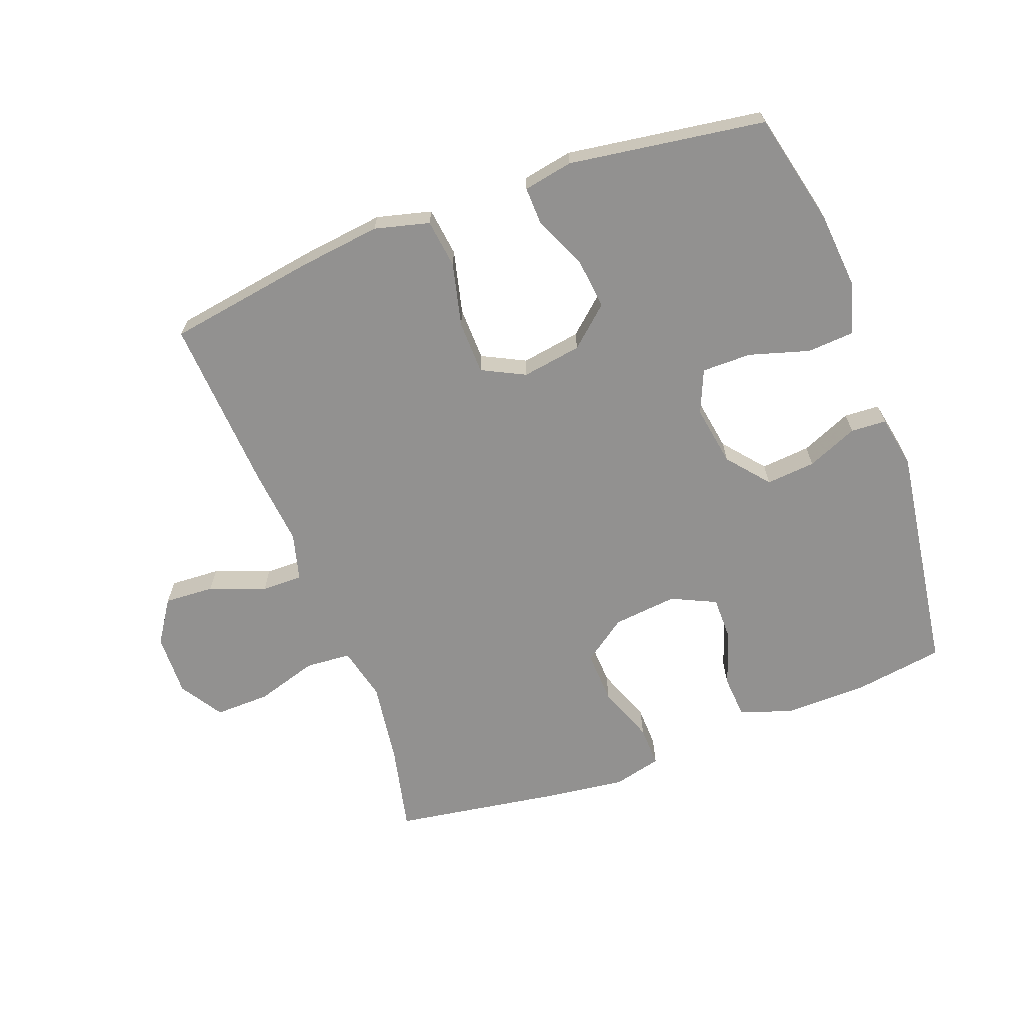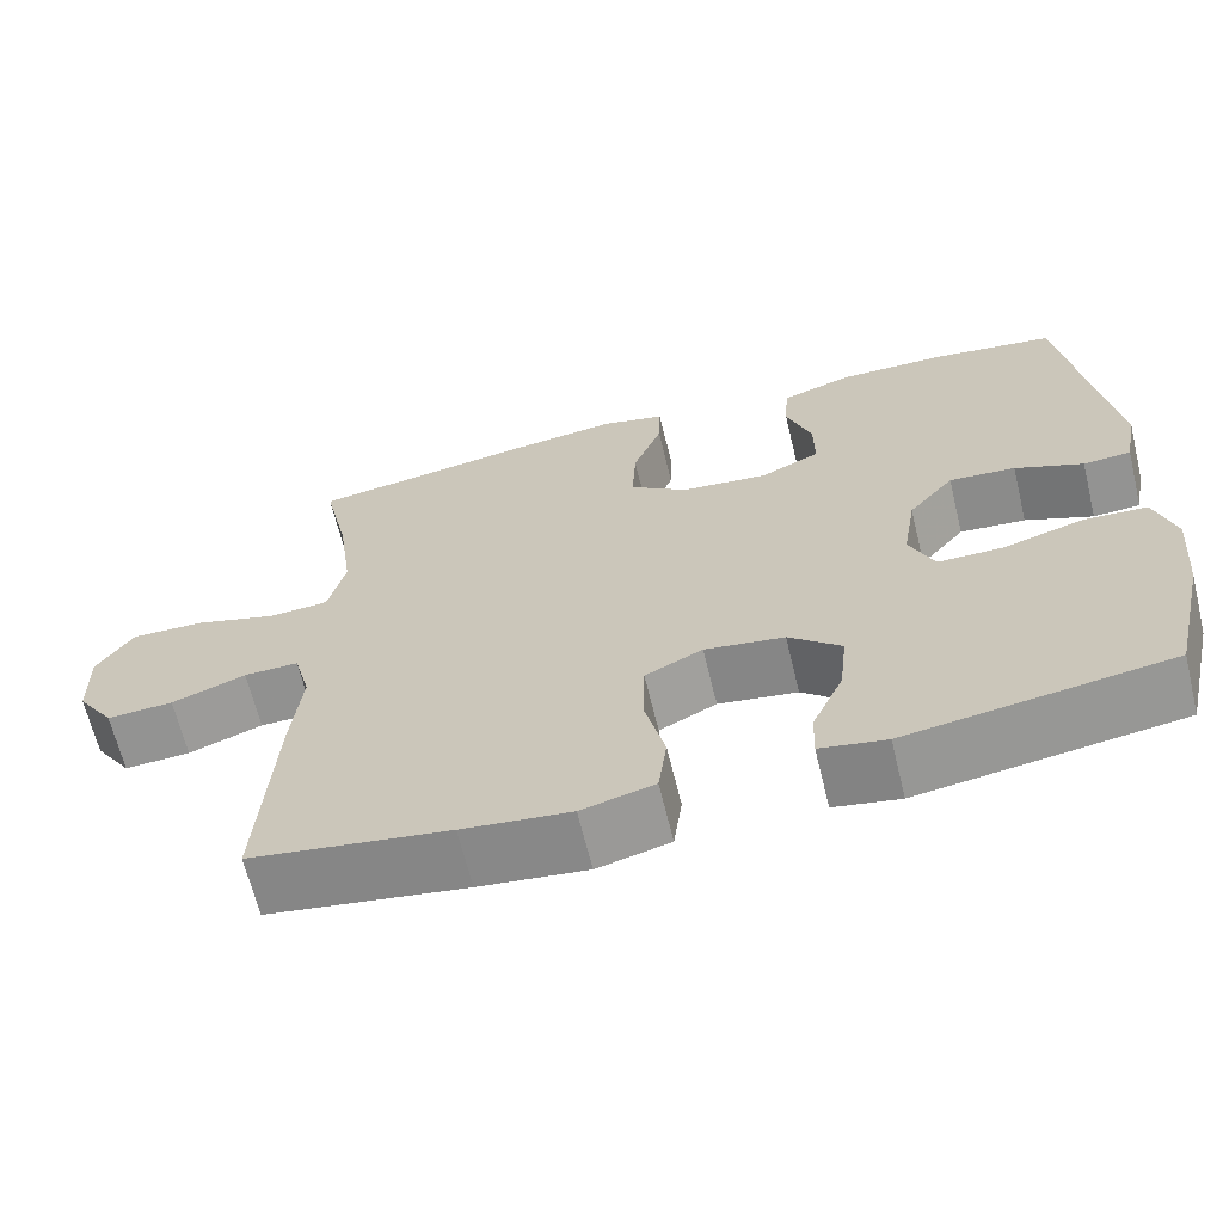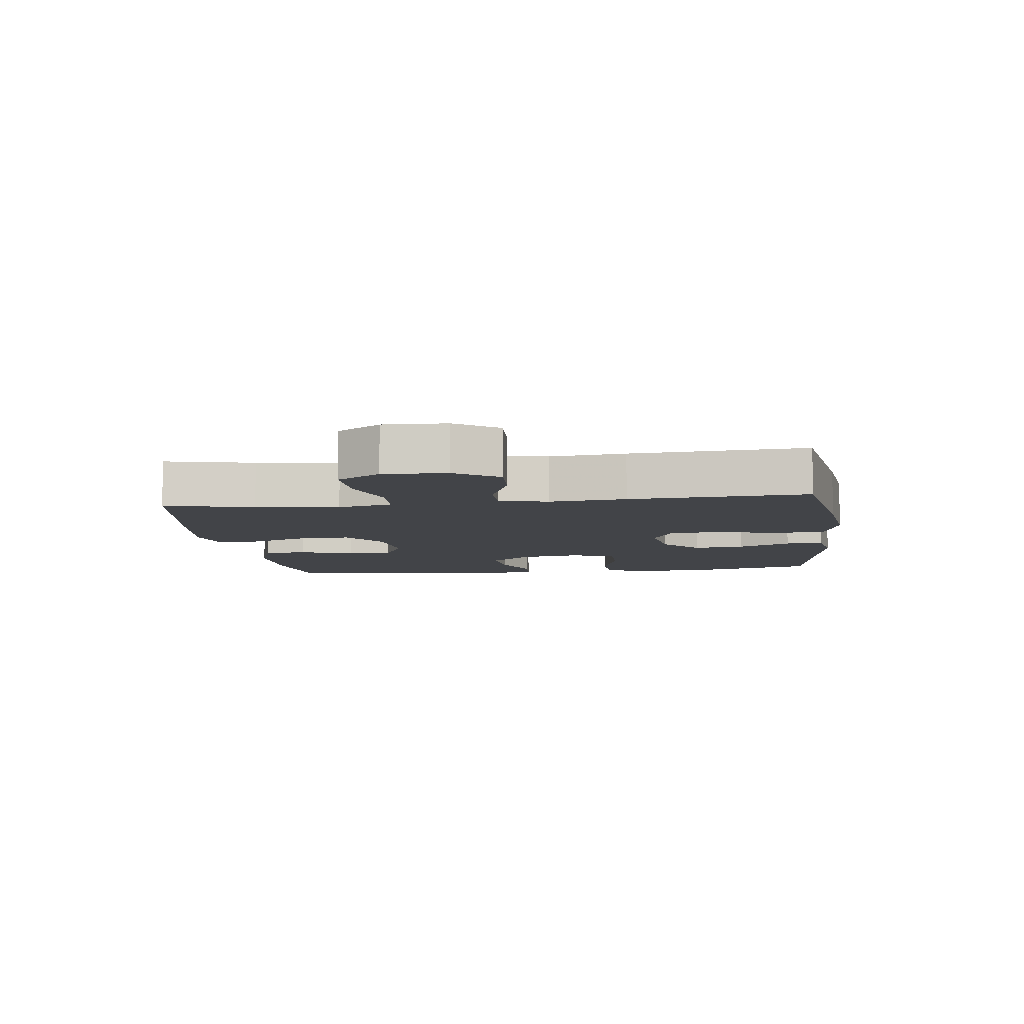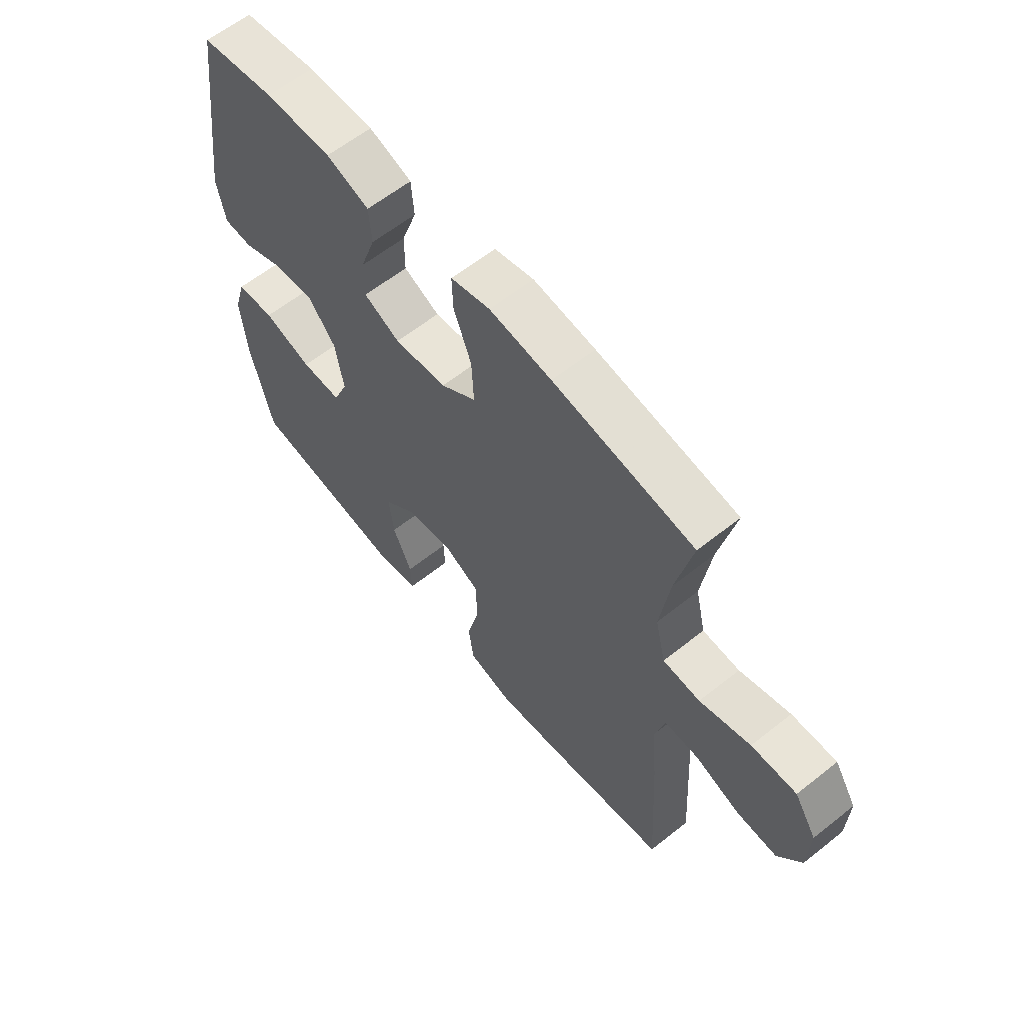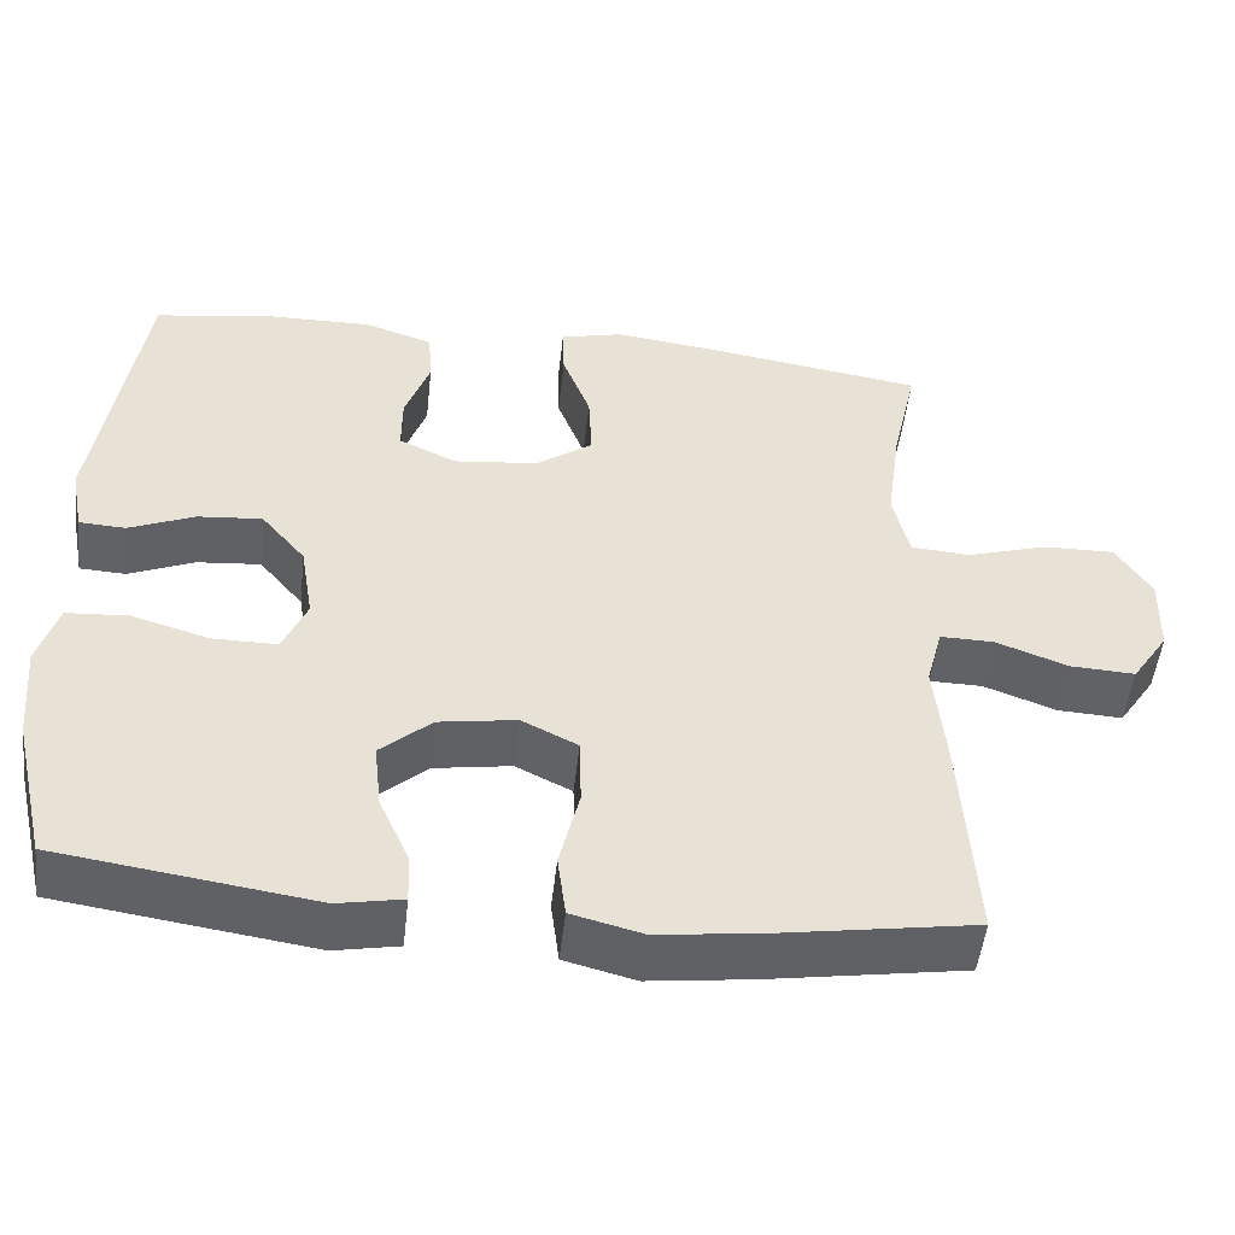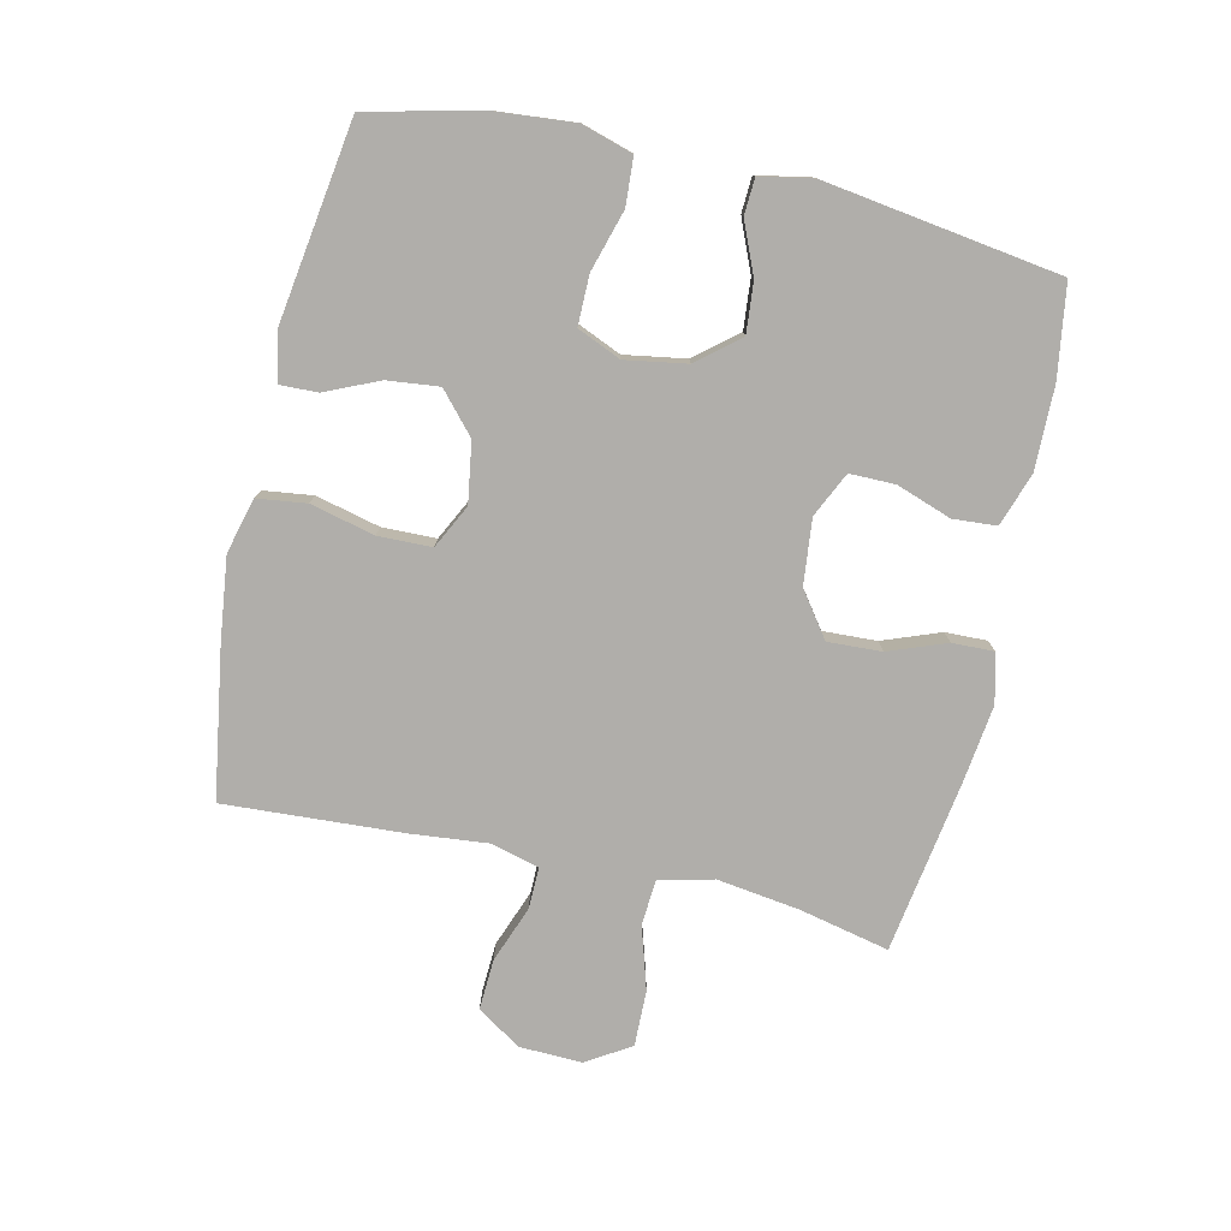
<metadata>
{"format":"obj","ext":"obj","renderer":"f3d","projection":"perspective","resolution":1024,"background":"white","views":[{"elev":-66.1,"azim":-159.6,"up":"+Y"},{"elev":-65.7,"azim":-166.3,"up":"+Z"},{"elev":-7.8,"azim":97.2,"up":"+Y"},{"elev":61.2,"azim":51.0,"up":"+Z"},{"elev":-50.6,"azim":-6.4,"up":"+Z"},{"elev":-77.9,"azim":-102.9,"up":"+Y"}]}
</metadata>
<code>
v 0.5 0.07 0.5
v 0.469 0.07 0.36
v 0.451 0.07 0.23
v 0.471 0.07 0.145
v 0.543 0.07 0.14
v 0.641 0.07 0.17
v 0.728 0.07 0.172
v 0.771 0.07 0.104
v 0.768 0.07 0.005
v 0.723 0.07 -0.063
v 0.644 0.07 -0.059
v 0.556 0.07 -0.026
v 0.491 0.07 -0.025
v 0.471 0.07 -0.101
v 0.483 0.07 -0.221
v 0.5 0.07 -0.5
v 0.265 0.07 -0.538
v 0.137 0.07 -0.554
v 0.051 0.07 -0.532
v 0.041 0.07 -0.455
v 0.065 0.07 -0.355
v 0.063 0.07 -0.271
v -0.005 0.07 -0.237
v -0.099 0.07 -0.252
v -0.161 0.07 -0.307
v -0.152 0.07 -0.388
v -0.115 0.07 -0.471
v -0.113 0.07 -0.53
v -0.191 0.07 -0.545
v -0.5 0.07 -0.5
v -0.542 0.07 -0.321
v -0.553 0.07 -0.199
v -0.529 0.07 -0.119
v -0.455 0.07 -0.114
v -0.36 0.07 -0.142
v -0.282 0.07 -0.142
v -0.253 0.07 -0.074
v -0.269 0.07 0.022
v -0.323 0.07 0.087
v -0.401 0.07 0.08
v -0.481 0.07 0.046
v -0.537 0.07 0.049
v -0.553 0.07 0.132
v -0.5 0.07 0.5
v -0.356 0.07 0.522
v -0.227 0.07 0.524
v -0.144 0.07 0.496
v -0.139 0.07 0.428
v -0.169 0.07 0.342
v -0.169 0.07 0.271
v -0.099 0.07 0.238
v 0.003 0.07 0.249
v 0.072 0.07 0.299
v 0.068 0.07 0.383
v 0.034 0.07 0.473
v 0.032 0.07 0.538
v 0.108 0.07 0.557
v 0.228 0.07 0.542
v 0.5 0 0.5
v 0.469 0 0.36
v 0.451 0 0.23
v 0.471 0 0.145
v 0.543 0 0.14
v 0.641 0 0.17
v 0.728 0 0.172
v 0.771 0 0.104
v 0.768 0 0.005
v 0.723 0 -0.063
v 0.644 0 -0.059
v 0.556 0 -0.026
v 0.491 0 -0.025
v 0.471 0 -0.101
v 0.483 0 -0.221
v 0.5 0 -0.5
v 0.265 0 -0.538
v 0.137 0 -0.554
v 0.051 0 -0.532
v 0.041 0 -0.455
v 0.065 0 -0.355
v 0.063 0 -0.271
v -0.005 0 -0.237
v -0.099 0 -0.252
v -0.161 0 -0.307
v -0.152 0 -0.388
v -0.115 0 -0.471
v -0.113 0 -0.53
v -0.191 0 -0.545
v -0.5 0 -0.5
v -0.542 0 -0.321
v -0.553 0 -0.199
v -0.529 0 -0.119
v -0.455 0 -0.114
v -0.36 0 -0.142
v -0.282 0 -0.142
v -0.253 0 -0.074
v -0.269 0 0.022
v -0.323 0 0.087
v -0.401 0 0.08
v -0.481 0 0.046
v -0.537 0 0.049
v -0.553 0 0.132
v -0.5 0 0.5
v -0.356 0 0.522
v -0.227 0 0.524
v -0.144 0 0.496
v -0.139 0 0.428
v -0.169 0 0.342
v -0.169 0 0.271
v -0.099 0 0.238
v 0.003 0 0.249
v 0.072 0 0.299
v 0.068 0 0.383
v 0.034 0 0.473
v 0.032 0 0.538
v 0.108 0 0.557
v 0.228 0 0.542
f 57 58 1 2
f 54 55 56 57
f 53 54 57 2
f 52 53 2 3
f 51 52 3 4
f 46 47 48 49
f 46 49 50
f 45 46 50
f 44 45 50
f 43 44 50
f 40 41 42 43
f 39 40 43 50
f 38 39 50 51
f 32 33 34 35
f 32 35 36
f 31 32 36
f 30 31 36
f 29 30 36
f 26 27 28 29
f 25 26 29 36
f 24 25 36 37
f 18 19 20 21
f 18 21 22
f 17 18 22
f 14 15 16 17
f 13 14 17 22
f 9 10 11 12
f 9 12 13
f 8 9 13
f 5 6 7 8
f 4 5 8 13
f 23 24 37 38
f 22 23 38 51
f 4 13 22 51
f 60 59 116 115
f 115 114 113 112
f 60 115 112 111
f 61 60 111 110
f 62 61 110 109
f 107 106 105 104
f 108 107 104
f 108 104 103
f 108 103 102
f 108 102 101
f 101 100 99 98
f 108 101 98 97
f 109 108 97 96
f 93 92 91 90
f 94 93 90
f 94 90 89
f 94 89 88
f 94 88 87
f 87 86 85 84
f 94 87 84 83
f 95 94 83 82
f 79 78 77 76
f 80 79 76
f 80 76 75
f 75 74 73 72
f 80 75 72 71
f 70 69 68 67
f 71 70 67
f 71 67 66
f 66 65 64 63
f 71 66 63 62
f 96 95 82 81
f 109 96 81 80
f 109 80 71 62
f 1 59 60 2
f 2 60 61 3
f 3 61 62 4
f 4 62 63 5
f 5 63 64 6
f 6 64 65 7
f 7 65 66 8
f 8 66 67 9
f 9 67 68 10
f 10 68 69 11
f 11 69 70 12
f 12 70 71 13
f 13 71 72 14
f 14 72 73 15
f 15 73 74 16
f 16 74 75 17
f 17 75 76 18
f 18 76 77 19
f 19 77 78 20
f 20 78 79 21
f 21 79 80 22
f 22 80 81 23
f 23 81 82 24
f 24 82 83 25
f 25 83 84 26
f 26 84 85 27
f 27 85 86 28
f 28 86 87 29
f 29 87 88 30
f 30 88 89 31
f 31 89 90 32
f 32 90 91 33
f 33 91 92 34
f 34 92 93 35
f 35 93 94 36
f 36 94 95 37
f 37 95 96 38
f 38 96 97 39
f 39 97 98 40
f 40 98 99 41
f 41 99 100 42
f 42 100 101 43
f 43 101 102 44
f 44 102 103 45
f 45 103 104 46
f 46 104 105 47
f 47 105 106 48
f 48 106 107 49
f 49 107 108 50
f 50 108 109 51
f 51 109 110 52
f 52 110 111 53
f 53 111 112 54
f 54 112 113 55
f 55 113 114 56
f 56 114 115 57
f 57 115 116 58
f 58 116 59 1

</code>
